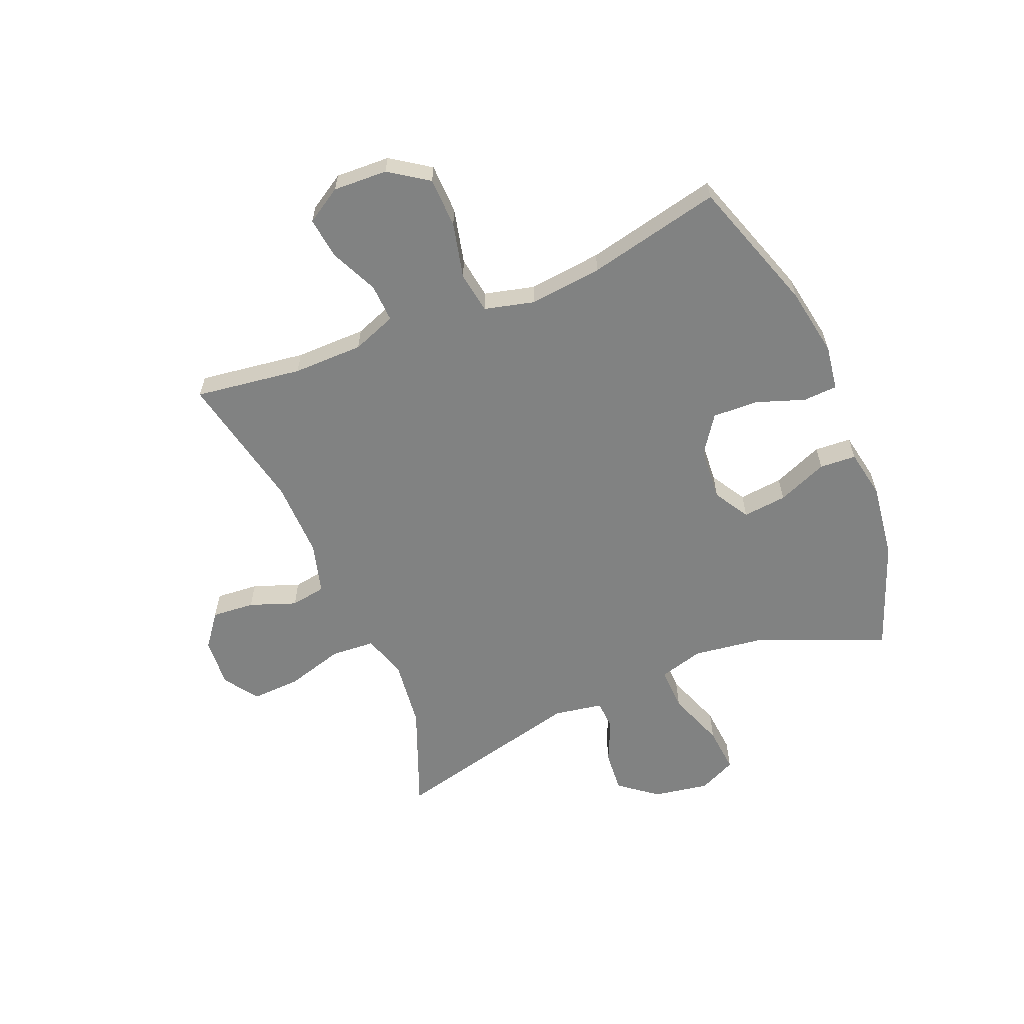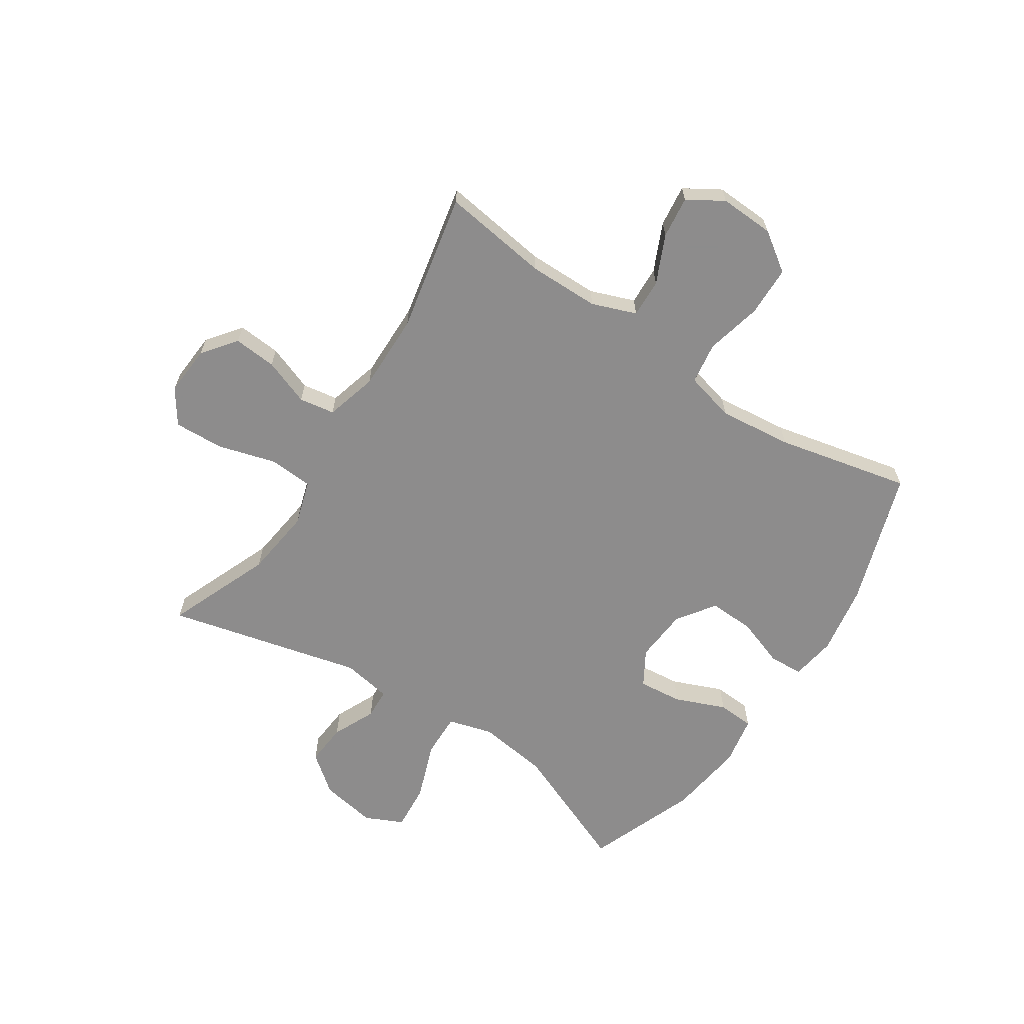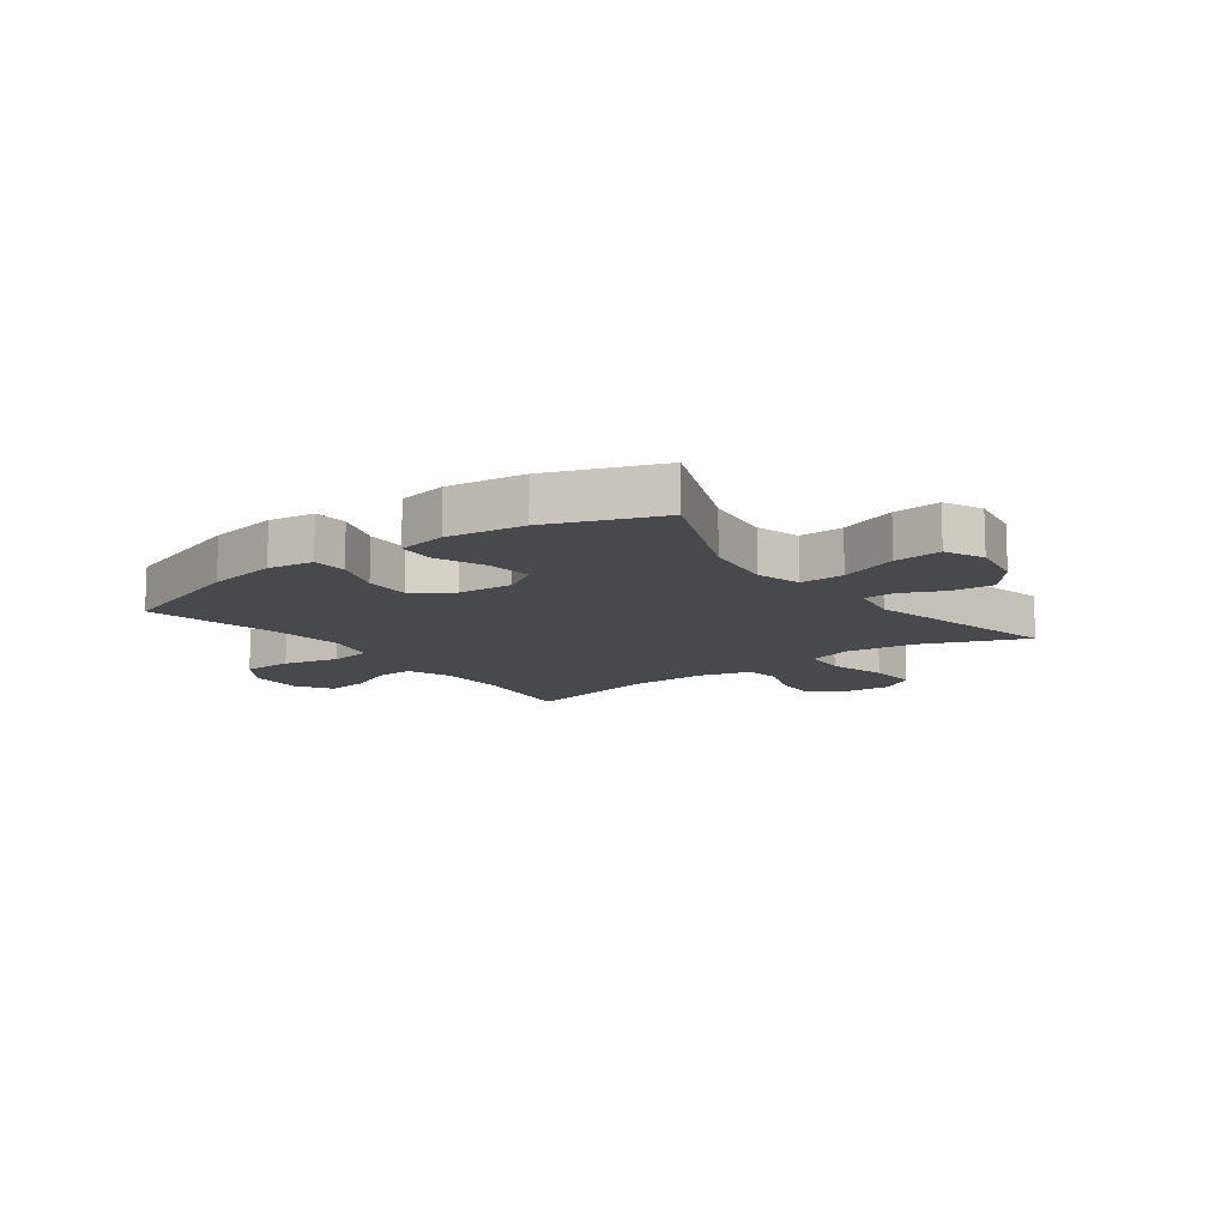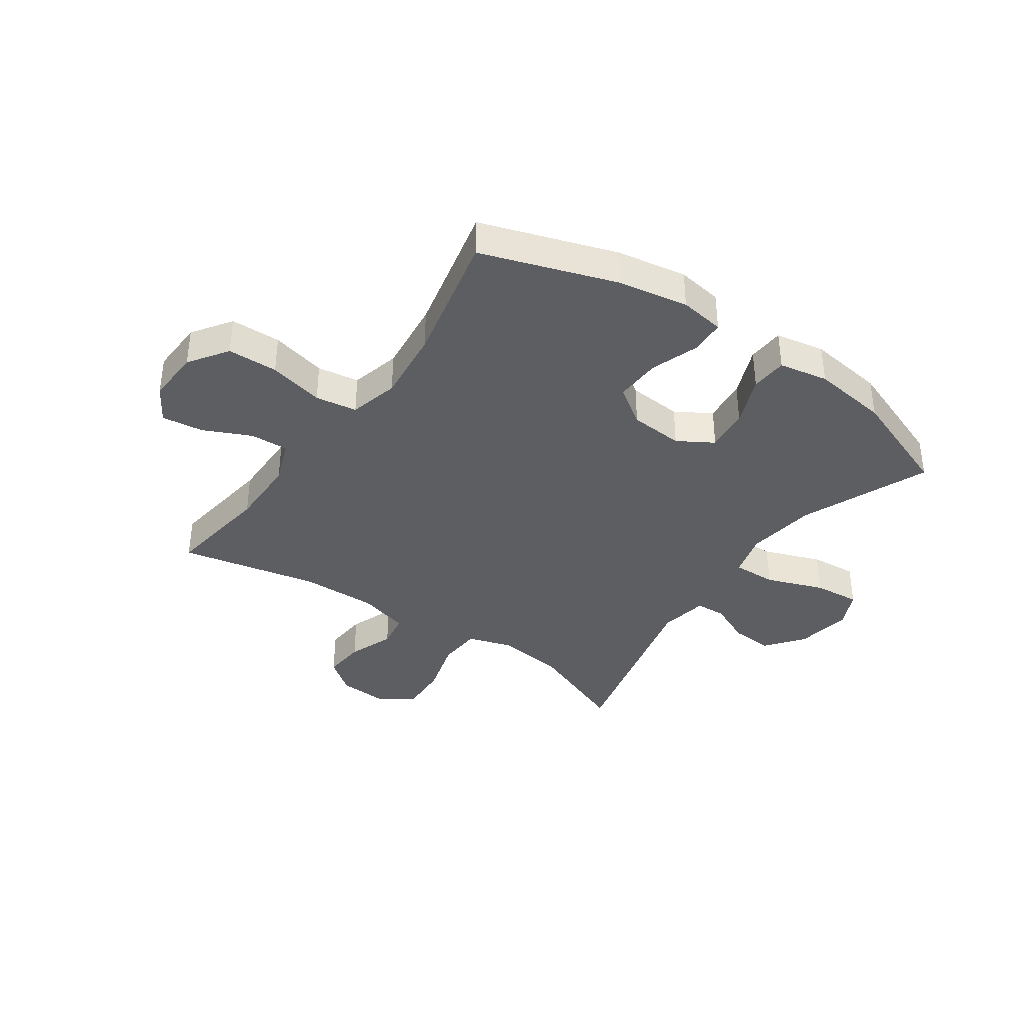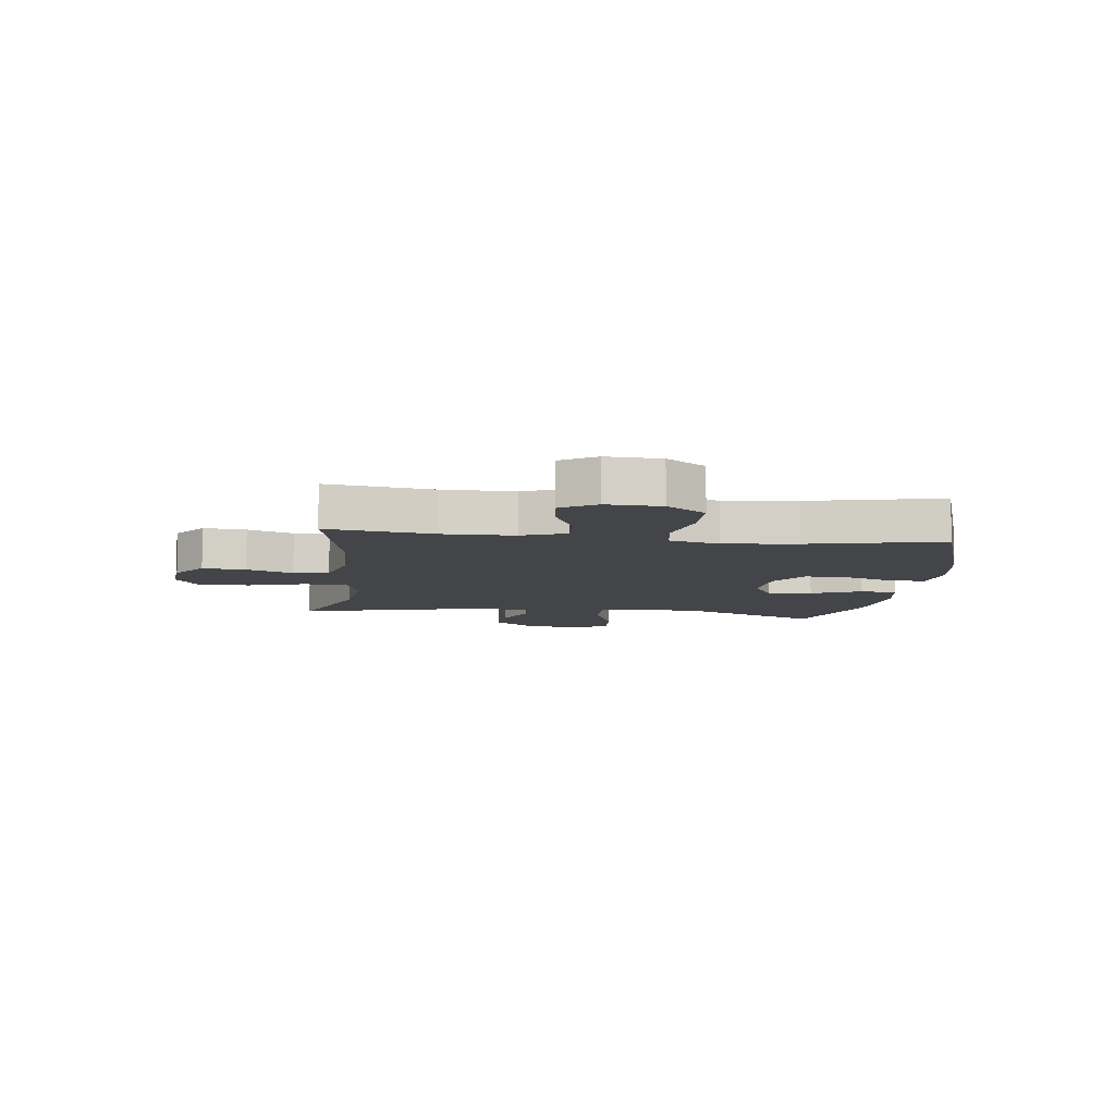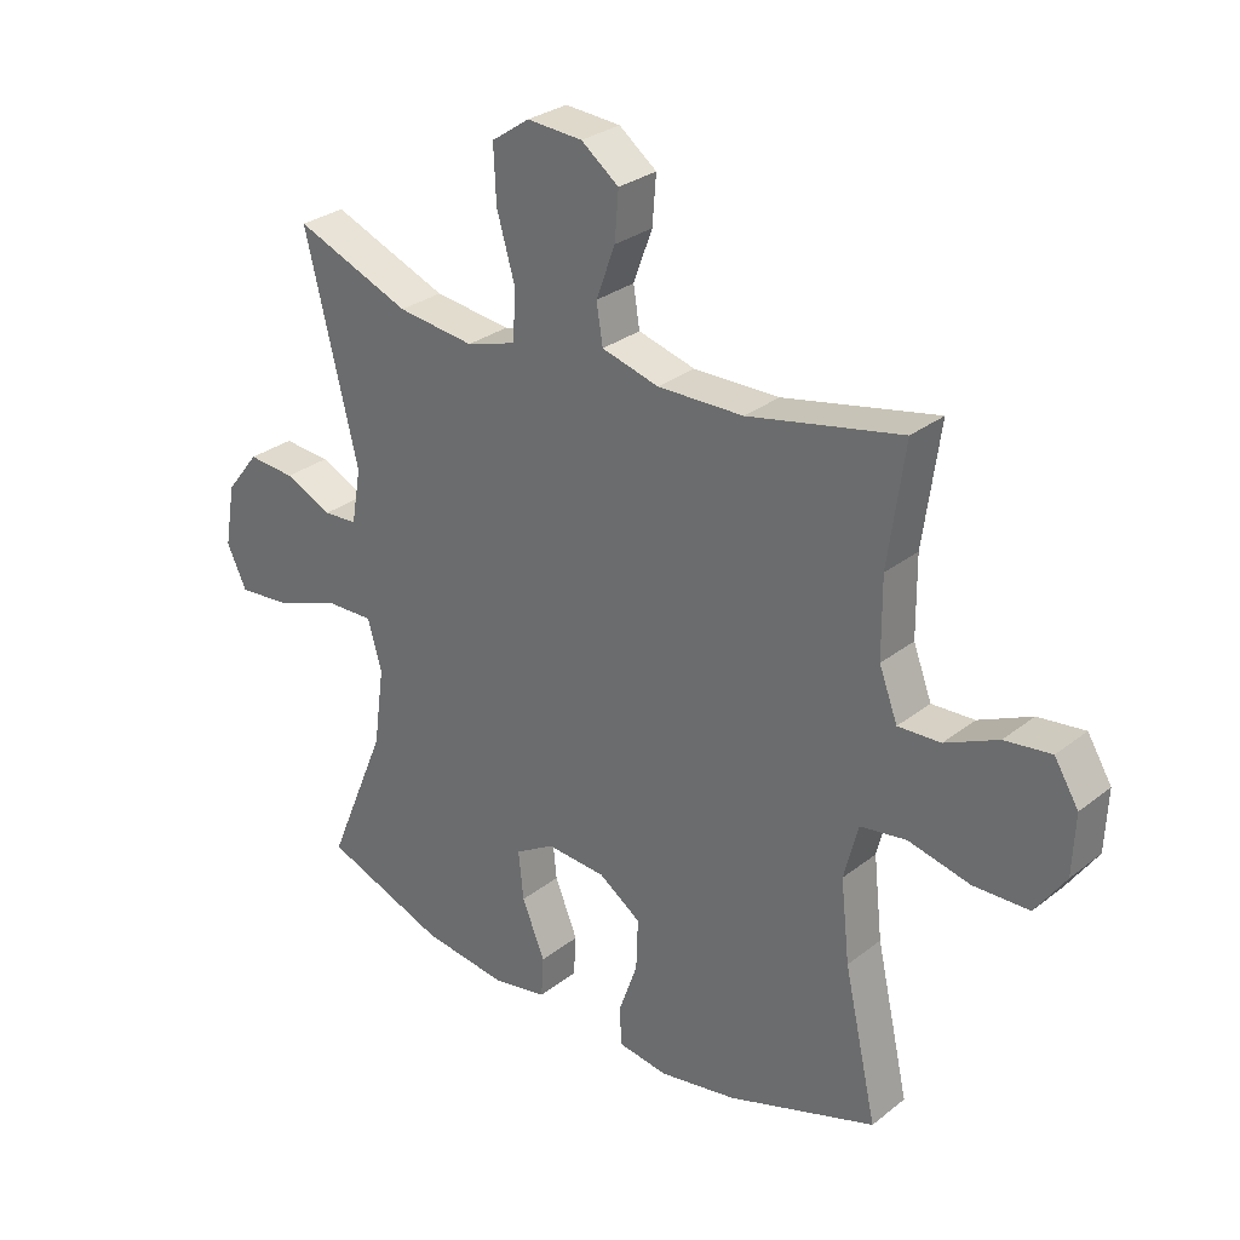
<metadata>
{"format":"obj","ext":"obj","renderer":"f3d","projection":"perspective","resolution":1024,"background":"white","views":[{"elev":-60.6,"azim":112.6,"up":"+Y"},{"elev":-64.3,"azim":56.6,"up":"+Y"},{"elev":-12.0,"azim":-143.5,"up":"+Y"},{"elev":-37.5,"azim":145.2,"up":"+Y"},{"elev":-8.7,"azim":82.8,"up":"+Y"},{"elev":29.2,"azim":41.0,"up":"+Z"}]}
</metadata>
<code>
v 0.5 0.07 0.5
v 0.474 0.07 0.313
v 0.475 0.07 0.19
v 0.504 0.07 0.113
v 0.571 0.07 0.116
v 0.654 0.07 0.154
v 0.727 0.07 0.163
v 0.765 0.07 0.101
v 0.761 0.07 0.006
v 0.714 0.07 -0.062
v 0.626 0.07 -0.064
v 0.529 0.07 -0.041
v 0.456 0.07 -0.052
v 0.434 0.07 -0.139
v 0.448 0.07 -0.267
v 0.5 0.07 -0.5
v 0.265 0.07 -0.578
v 0.143 0.07 -0.599
v 0.064 0.07 -0.587
v 0.061 0.07 -0.527
v 0.091 0.07 -0.442
v 0.094 0.07 -0.362
v 0.028 0.07 -0.316
v -0.066 0.07 -0.309
v -0.128 0.07 -0.346
v -0.12 0.07 -0.423
v -0.084 0.07 -0.511
v -0.088 0.07 -0.575
v -0.174 0.07 -0.591
v -0.308 0.07 -0.573
v -0.5 0.07 -0.5
v -0.407 0.07 -0.276
v -0.39 0.07 -0.152
v -0.412 0.07 -0.074
v -0.489 0.07 -0.076
v -0.59 0.07 -0.113
v -0.672 0.07 -0.12
v -0.703 0.07 -0.054
v -0.686 0.07 0.044
v -0.634 0.07 0.11
v -0.56 0.07 0.104
v -0.485 0.07 0.07
v -0.432 0.07 0.073
v -0.417 0.07 0.159
v -0.5 0.07 0.5
v -0.318 0.07 0.427
v -0.197 0.07 0.412
v -0.119 0.07 0.436
v -0.114 0.07 0.513
v -0.143 0.07 0.614
v -0.147 0.07 0.701
v -0.087 0.07 0.742
v 0 0.07 0.736
v 0.059 0.07 0.691
v 0.053 0.07 0.616
v 0.023 0.07 0.535
v 0.033 0.07 0.473
v 0.123 0.07 0.448
v 0.258 0.07 0.45
v 0.5 0 0.5
v 0.474 0 0.313
v 0.475 0 0.19
v 0.504 0 0.113
v 0.571 0 0.116
v 0.654 0 0.154
v 0.727 0 0.163
v 0.765 0 0.101
v 0.761 0 0.006
v 0.714 0 -0.062
v 0.626 0 -0.064
v 0.529 0 -0.041
v 0.456 0 -0.052
v 0.434 0 -0.139
v 0.448 0 -0.267
v 0.5 0 -0.5
v 0.265 0 -0.578
v 0.143 0 -0.599
v 0.064 0 -0.587
v 0.061 0 -0.527
v 0.091 0 -0.442
v 0.094 0 -0.362
v 0.028 0 -0.316
v -0.066 0 -0.309
v -0.128 0 -0.346
v -0.12 0 -0.423
v -0.084 0 -0.511
v -0.088 0 -0.575
v -0.174 0 -0.591
v -0.308 0 -0.573
v -0.5 0 -0.5
v -0.407 0 -0.276
v -0.39 0 -0.152
v -0.412 0 -0.074
v -0.489 0 -0.076
v -0.59 0 -0.113
v -0.672 0 -0.12
v -0.703 0 -0.054
v -0.686 0 0.044
v -0.634 0 0.11
v -0.56 0 0.104
v -0.485 0 0.07
v -0.432 0 0.073
v -0.417 0 0.159
v -0.5 0 0.5
v -0.318 0 0.427
v -0.197 0 0.412
v -0.119 0 0.436
v -0.114 0 0.513
v -0.143 0 0.614
v -0.147 0 0.701
v -0.087 0 0.742
v 0 0 0.736
v 0.059 0 0.691
v 0.053 0 0.616
v 0.023 0 0.535
v 0.033 0 0.473
v 0.123 0 0.448
v 0.258 0 0.45
f 53 54 55 56
f 51 52 53 56
f 49 50 51 56
f 48 49 56 57
f 47 48 57 58
f 44 45 46
f 43 44 46 47
f 39 40 41 42
f 39 42 43
f 38 39 43
f 35 36 37 38
f 34 35 38 43
f 33 34 43 47
f 29 30 31 32
f 26 27 28 29
f 25 26 29 32
f 24 25 32 33
f 18 19 20 21
f 18 21 22
f 15 16 17 18
f 14 15 18 22
f 13 14 22 23
f 9 10 11 12
f 9 12 13
f 8 9 13
f 5 6 7 8
f 4 5 8 13
f 3 4 13 23
f 59 1 2
f 33 47 58 59
f 23 24 33 59
f 2 3 23 59
f 115 114 113 112
f 115 112 111 110
f 115 110 109 108
f 116 115 108 107
f 117 116 107 106
f 105 104 103
f 106 105 103 102
f 101 100 99 98
f 102 101 98
f 102 98 97
f 97 96 95 94
f 102 97 94 93
f 106 102 93 92
f 91 90 89 88
f 88 87 86 85
f 91 88 85 84
f 92 91 84 83
f 80 79 78 77
f 81 80 77
f 77 76 75 74
f 81 77 74 73
f 82 81 73 72
f 71 70 69 68
f 72 71 68
f 72 68 67
f 67 66 65 64
f 72 67 64 63
f 82 72 63 62
f 61 60 118
f 118 117 106 92
f 118 92 83 82
f 118 82 62 61
f 1 60 61 2
f 2 61 62 3
f 3 62 63 4
f 4 63 64 5
f 5 64 65 6
f 6 65 66 7
f 7 66 67 8
f 8 67 68 9
f 9 68 69 10
f 10 69 70 11
f 11 70 71 12
f 12 71 72 13
f 13 72 73 14
f 14 73 74 15
f 15 74 75 16
f 16 75 76 17
f 17 76 77 18
f 18 77 78 19
f 19 78 79 20
f 20 79 80 21
f 21 80 81 22
f 22 81 82 23
f 23 82 83 24
f 24 83 84 25
f 25 84 85 26
f 26 85 86 27
f 27 86 87 28
f 28 87 88 29
f 29 88 89 30
f 30 89 90 31
f 31 90 91 32
f 32 91 92 33
f 33 92 93 34
f 34 93 94 35
f 35 94 95 36
f 36 95 96 37
f 37 96 97 38
f 38 97 98 39
f 39 98 99 40
f 40 99 100 41
f 41 100 101 42
f 42 101 102 43
f 43 102 103 44
f 44 103 104 45
f 45 104 105 46
f 46 105 106 47
f 47 106 107 48
f 48 107 108 49
f 49 108 109 50
f 50 109 110 51
f 51 110 111 52
f 52 111 112 53
f 53 112 113 54
f 54 113 114 55
f 55 114 115 56
f 56 115 116 57
f 57 116 117 58
f 58 117 118 59
f 59 118 60 1

</code>
